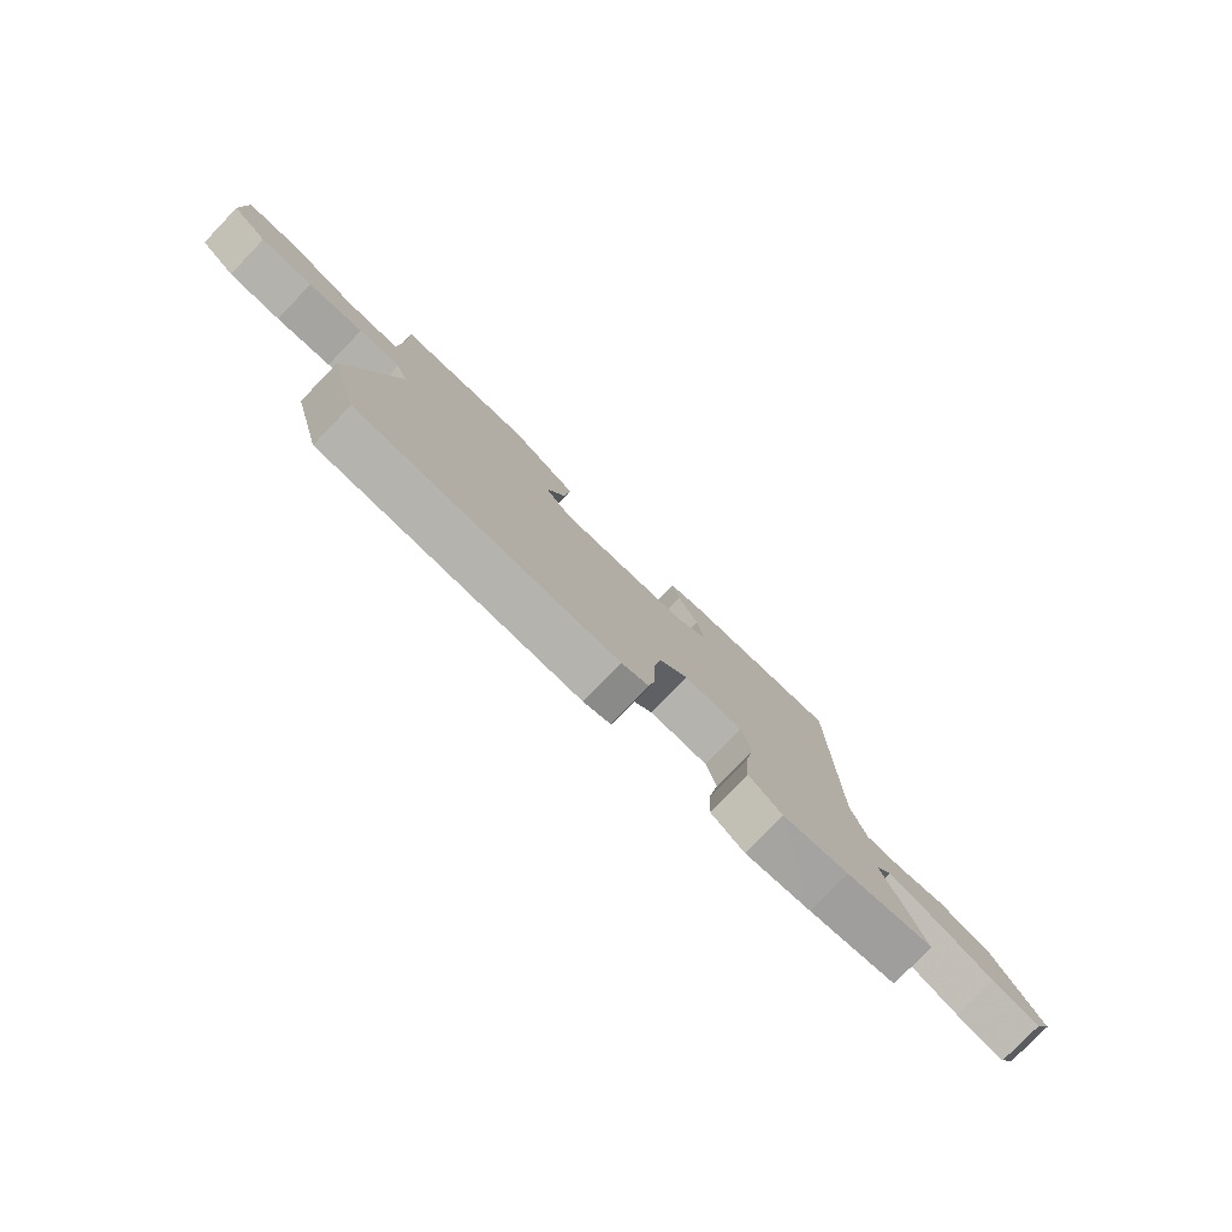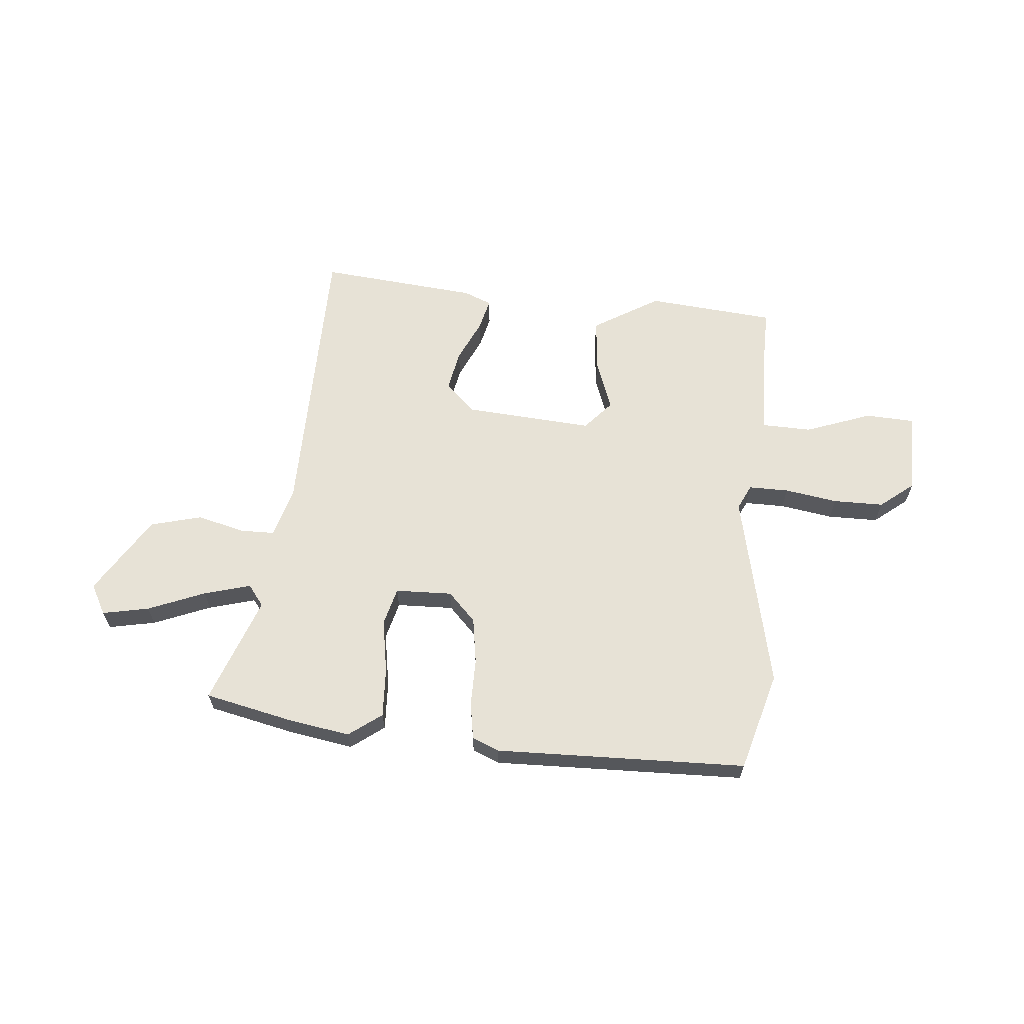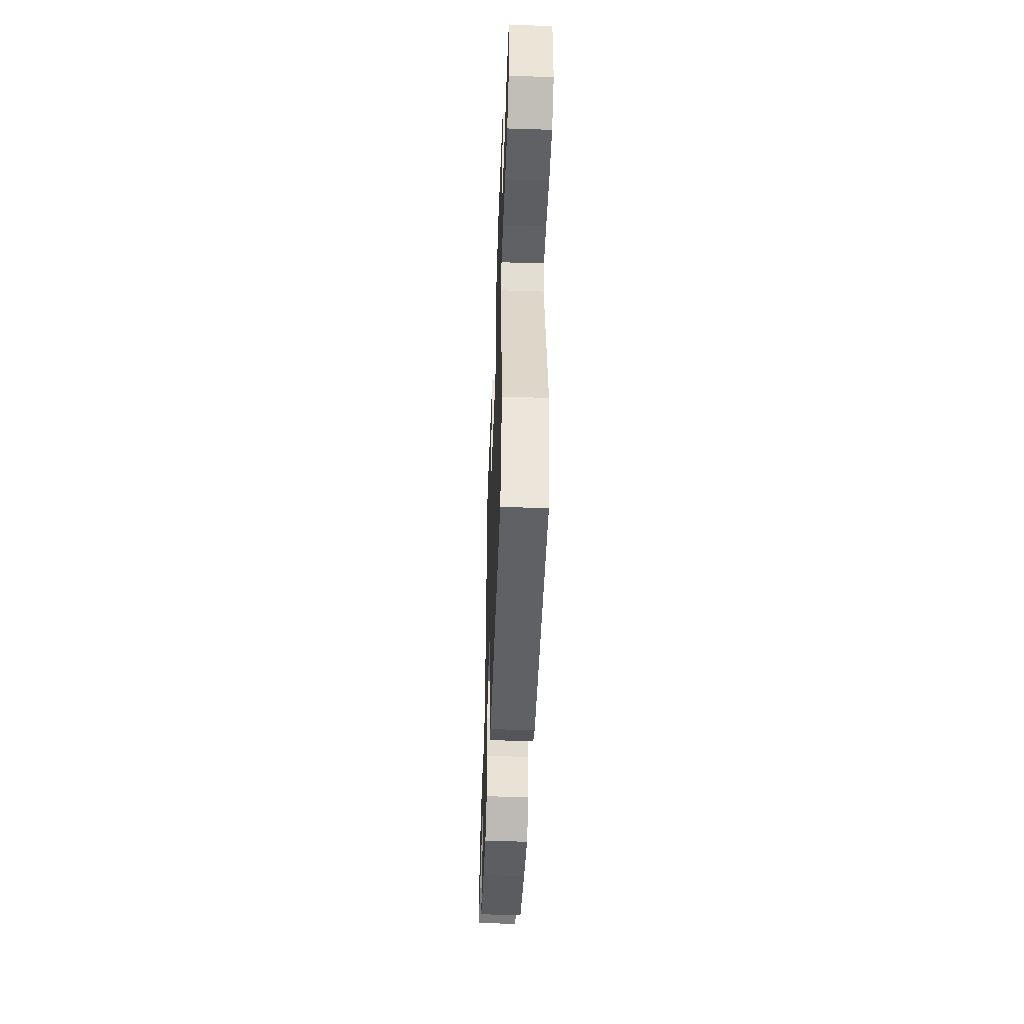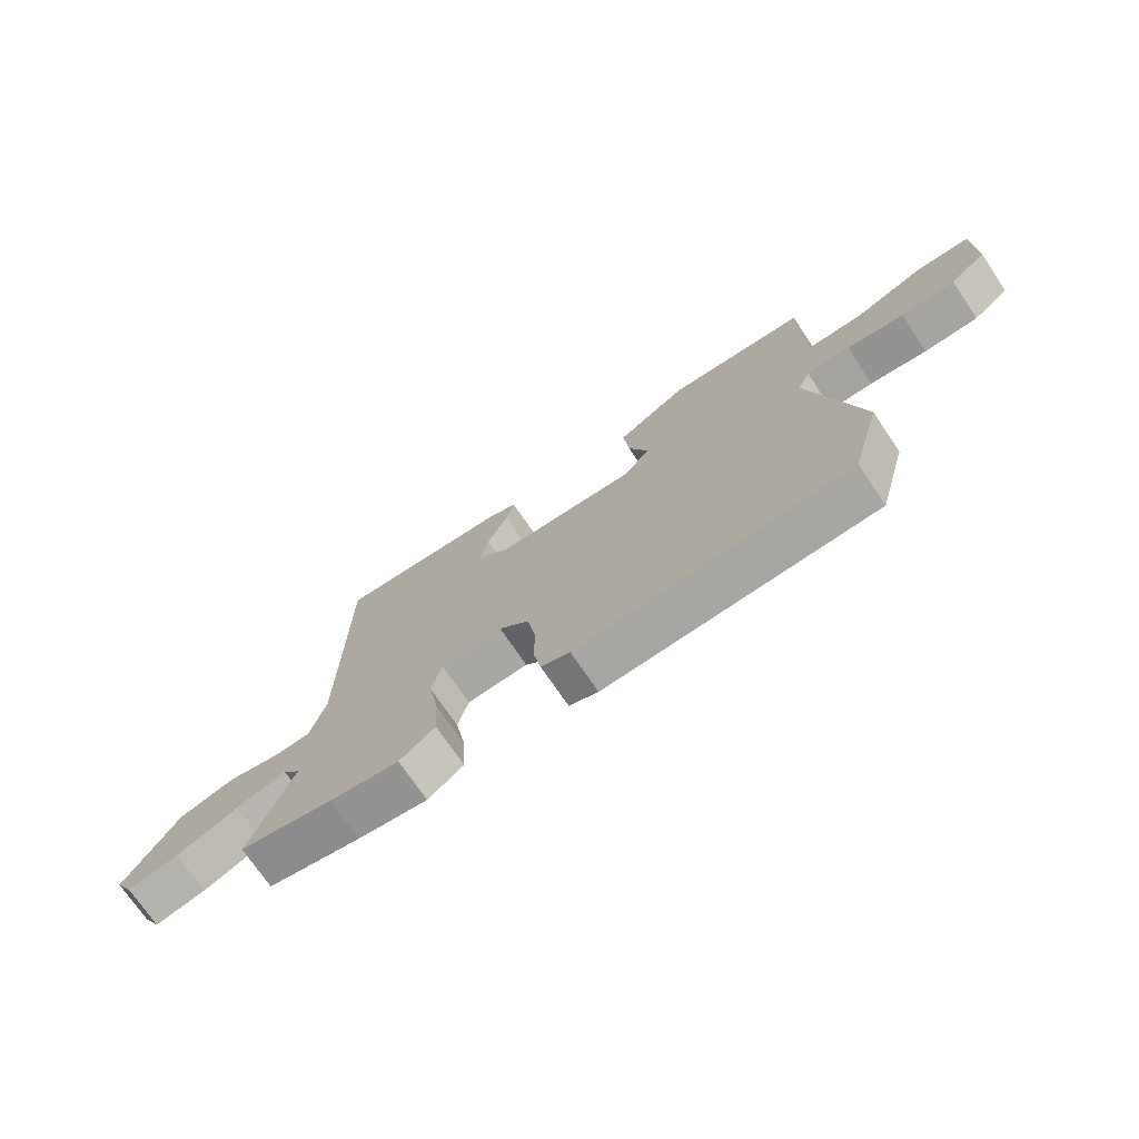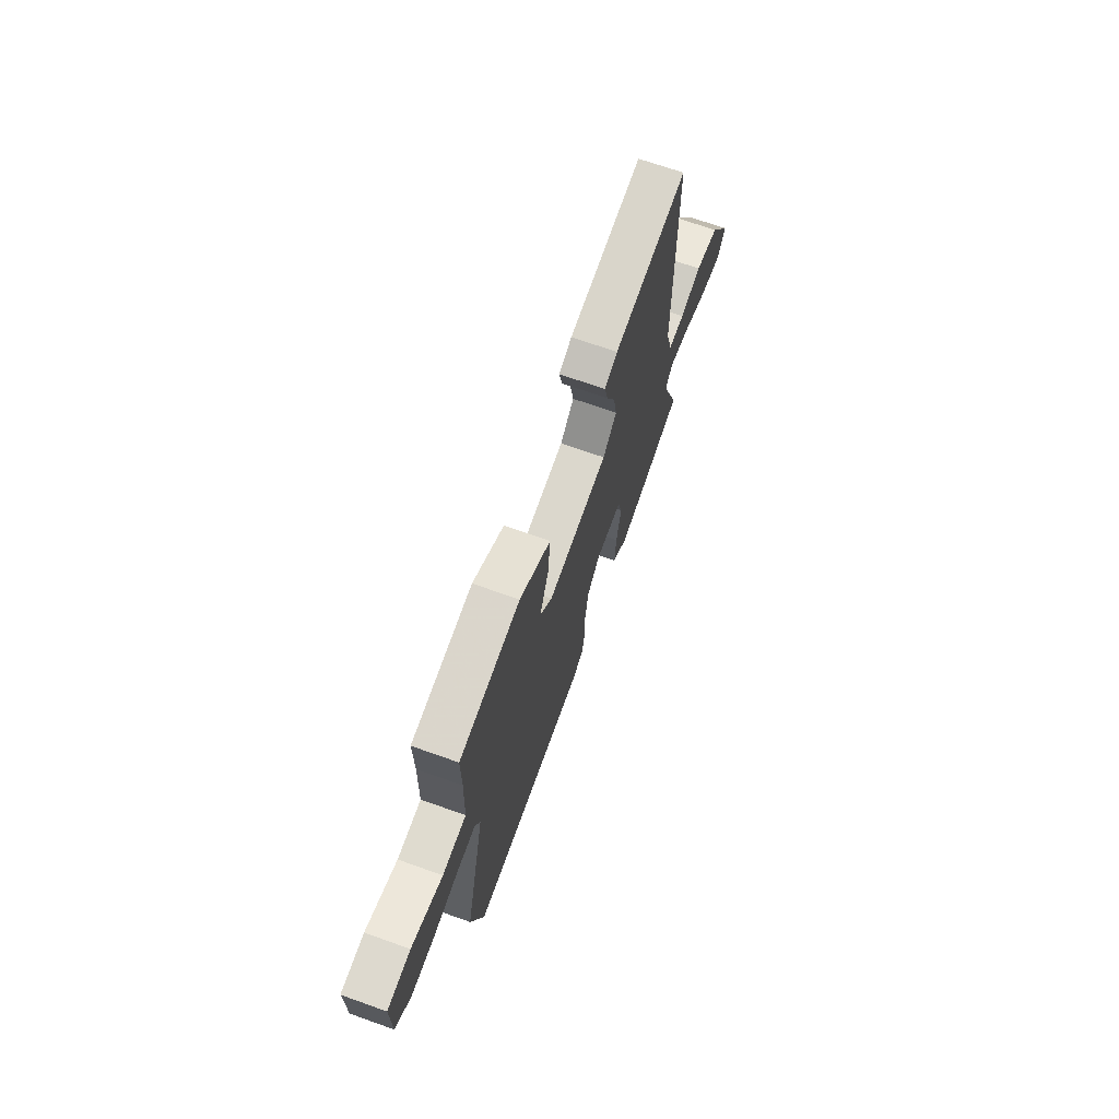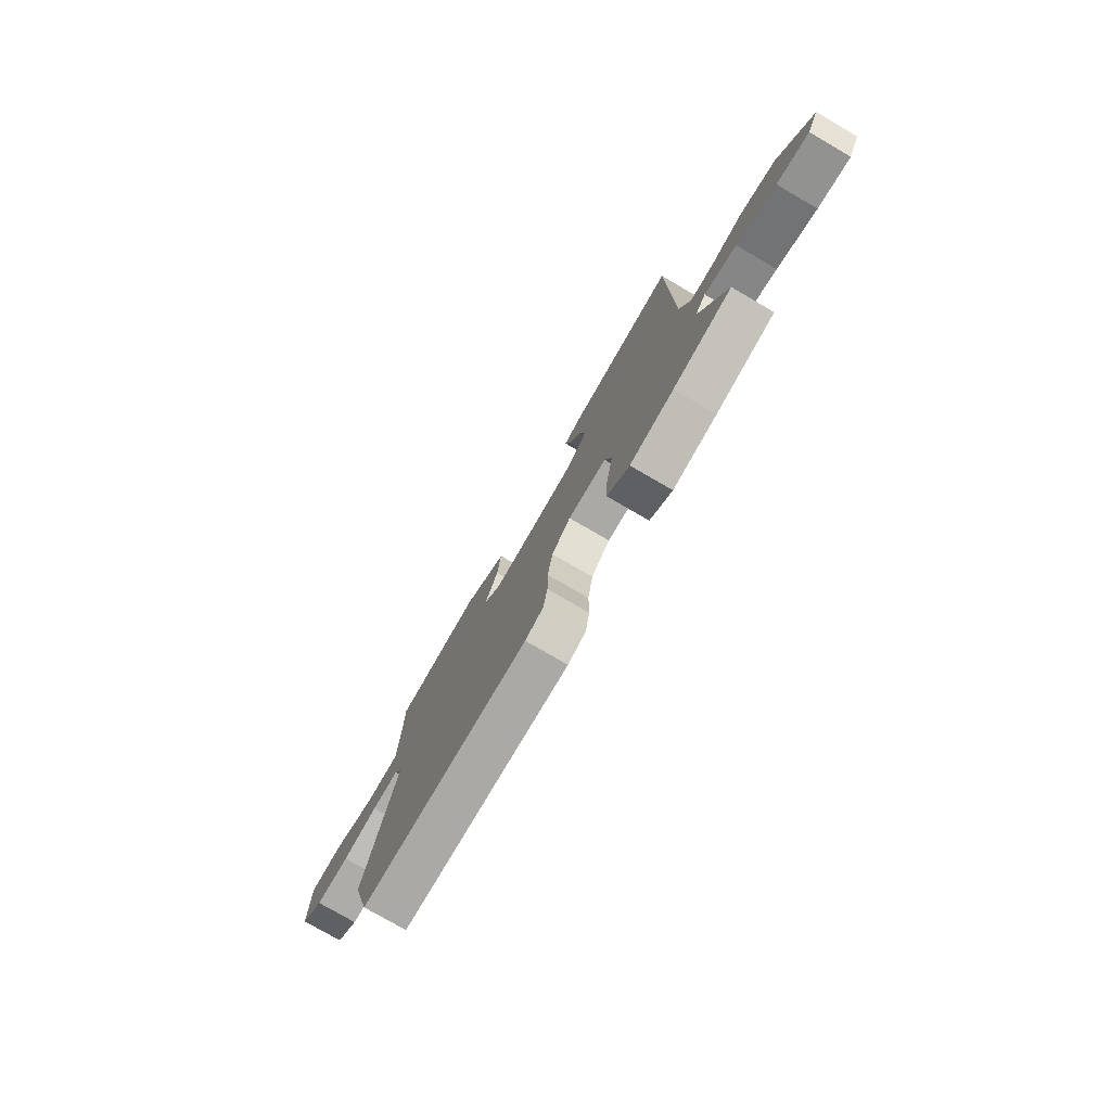
<metadata>
{"format":"obj","ext":"obj","renderer":"f3d","projection":"perspective","resolution":1024,"background":"white","views":[{"elev":-79.0,"azim":-44.0,"up":"+Z"},{"elev":63.0,"azim":-174.4,"up":"+Y"},{"elev":-46.7,"azim":-92.1,"up":"+Z"},{"elev":-73.0,"azim":-145.9,"up":"+Z"},{"elev":69.2,"azim":-70.4,"up":"+Z"},{"elev":-77.3,"azim":59.8,"up":"+Z"}]}
</metadata>
<code>
v 0.548 0.07 -0.49
v 0.388 0.07 -0.524
v 0.268 0.07 -0.543
v 0.207 0.07 -0.497
v 0.212 0.07 -0.405
v 0.23 0.07 -0.304
v 0.212 0.07 -0.233
v 0.106 0.07 -0.229
v 0.054 0.07 -0.282
v 0.04 0.07 -0.368
v 0.04 0.07 -0.458
v 0.028 0.07 -0.527
v -0.022 0.07 -0.547
v -0.491 0.07 -0.532
v -0.542 0.07 -0.347
v -0.458 0.07 0.022
v -0.48 0.07 0.069
v -0.555 0.07 0.069
v -0.654 0.07 0.054
v -0.748 0.07 0.055
v -0.811 0.07 0.106
v -0.811 0.07 0.259
v -0.719 0.07 0.263
v -0.596 0.07 0.217
v -0.502 0.07 0.219
v -0.497 0.07 0.366
v -0.498 0.07 0.486
v -0.258 0.07 0.506
v -0.135 0.07 0.43
v -0.145 0.07 0.33
v -0.18 0.07 0.236
v -0.132 0.07 0.181
v 0.109 0.07 0.197
v 0.164 0.07 0.25
v 0.15 0.07 0.326
v 0.114 0.07 0.405
v 0.1 0.07 0.465
v 0.152 0.07 0.486
v 0.449 0.07 0.512
v 0.452 0.07 -0.034
v 0.479 0.07 -0.13
v 0.544 0.07 -0.131
v 0.631 0.07 -0.109
v 0.727 0.07 -0.135
v 0.817 0.07 -0.282
v 0.786 0.07 -0.338
v 0.699 0.07 -0.32
v 0.593 0.07 -0.276
v 0.506 0.07 -0.251
v 0.476 0.07 -0.29
v 0.548 0 -0.49
v 0.388 0 -0.524
v 0.268 0 -0.543
v 0.207 0 -0.497
v 0.212 0 -0.405
v 0.23 0 -0.304
v 0.212 0 -0.233
v 0.106 0 -0.229
v 0.054 0 -0.282
v 0.04 0 -0.368
v 0.04 0 -0.458
v 0.028 0 -0.527
v -0.022 0 -0.547
v -0.491 0 -0.532
v -0.542 0 -0.347
v -0.458 0 0.022
v -0.48 0 0.069
v -0.555 0 0.069
v -0.654 0 0.054
v -0.748 0 0.055
v -0.811 0 0.106
v -0.811 0 0.259
v -0.719 0 0.263
v -0.596 0 0.217
v -0.502 0 0.219
v -0.497 0 0.366
v -0.498 0 0.486
v -0.258 0 0.506
v -0.135 0 0.43
v -0.145 0 0.33
v -0.18 0 0.236
v -0.132 0 0.181
v 0.109 0 0.197
v 0.164 0 0.25
v 0.15 0 0.326
v 0.114 0 0.405
v 0.1 0 0.465
v 0.152 0 0.486
v 0.449 0 0.512
v 0.452 0 -0.034
v 0.479 0 -0.13
v 0.544 0 -0.131
v 0.631 0 -0.109
v 0.727 0 -0.135
v 0.817 0 -0.282
v 0.786 0 -0.338
v 0.699 0 -0.32
v 0.593 0 -0.276
v 0.506 0 -0.251
v 0.476 0 -0.29
f 46 47 48
f 45 46 48
f 44 45 48
f 43 44 48
f 42 43 48
f 41 42 48 49
f 40 41 49 50
f 38 39 40
f 37 38 40
f 36 37 40
f 35 36 40
f 34 35 40 50
f 29 30 31
f 28 29 31
f 27 28 31
f 26 27 31
f 25 26 31 32
f 24 25 32
f 22 23 24
f 21 22 24
f 20 21 24
f 19 20 24
f 18 19 24
f 17 18 24 32
f 16 17 32 33
f 14 15 16
f 13 14 16
f 12 13 16
f 11 12 16
f 10 11 16
f 9 10 16 33
f 4 5 6
f 3 4 6
f 2 3 6
f 1 2 6
f 50 1 6
f 50 6 7
f 34 50 7
f 8 9 33 34
f 7 8 34
f 98 97 96
f 98 96 95
f 98 95 94
f 98 94 93
f 98 93 92
f 99 98 92 91
f 100 99 91 90
f 90 89 88
f 90 88 87
f 90 87 86
f 90 86 85
f 100 90 85 84
f 81 80 79
f 81 79 78
f 81 78 77
f 81 77 76
f 82 81 76 75
f 82 75 74
f 74 73 72
f 74 72 71
f 74 71 70
f 74 70 69
f 74 69 68
f 82 74 68 67
f 83 82 67 66
f 66 65 64
f 66 64 63
f 66 63 62
f 66 62 61
f 66 61 60
f 83 66 60 59
f 56 55 54
f 56 54 53
f 56 53 52
f 56 52 51
f 56 51 100
f 57 56 100
f 57 100 84
f 84 83 59 58
f 84 58 57
f 1 51 52 2
f 2 52 53 3
f 3 53 54 4
f 4 54 55 5
f 5 55 56 6
f 6 56 57 7
f 7 57 58 8
f 8 58 59 9
f 9 59 60 10
f 10 60 61 11
f 11 61 62 12
f 12 62 63 13
f 13 63 64 14
f 14 64 65 15
f 15 65 66 16
f 16 66 67 17
f 17 67 68 18
f 18 68 69 19
f 19 69 70 20
f 20 70 71 21
f 21 71 72 22
f 22 72 73 23
f 23 73 74 24
f 24 74 75 25
f 25 75 76 26
f 26 76 77 27
f 27 77 78 28
f 28 78 79 29
f 29 79 80 30
f 30 80 81 31
f 31 81 82 32
f 32 82 83 33
f 33 83 84 34
f 34 84 85 35
f 35 85 86 36
f 36 86 87 37
f 37 87 88 38
f 38 88 89 39
f 39 89 90 40
f 40 90 91 41
f 41 91 92 42
f 42 92 93 43
f 43 93 94 44
f 44 94 95 45
f 45 95 96 46
f 46 96 97 47
f 47 97 98 48
f 48 98 99 49
f 49 99 100 50
f 50 100 51 1

</code>
